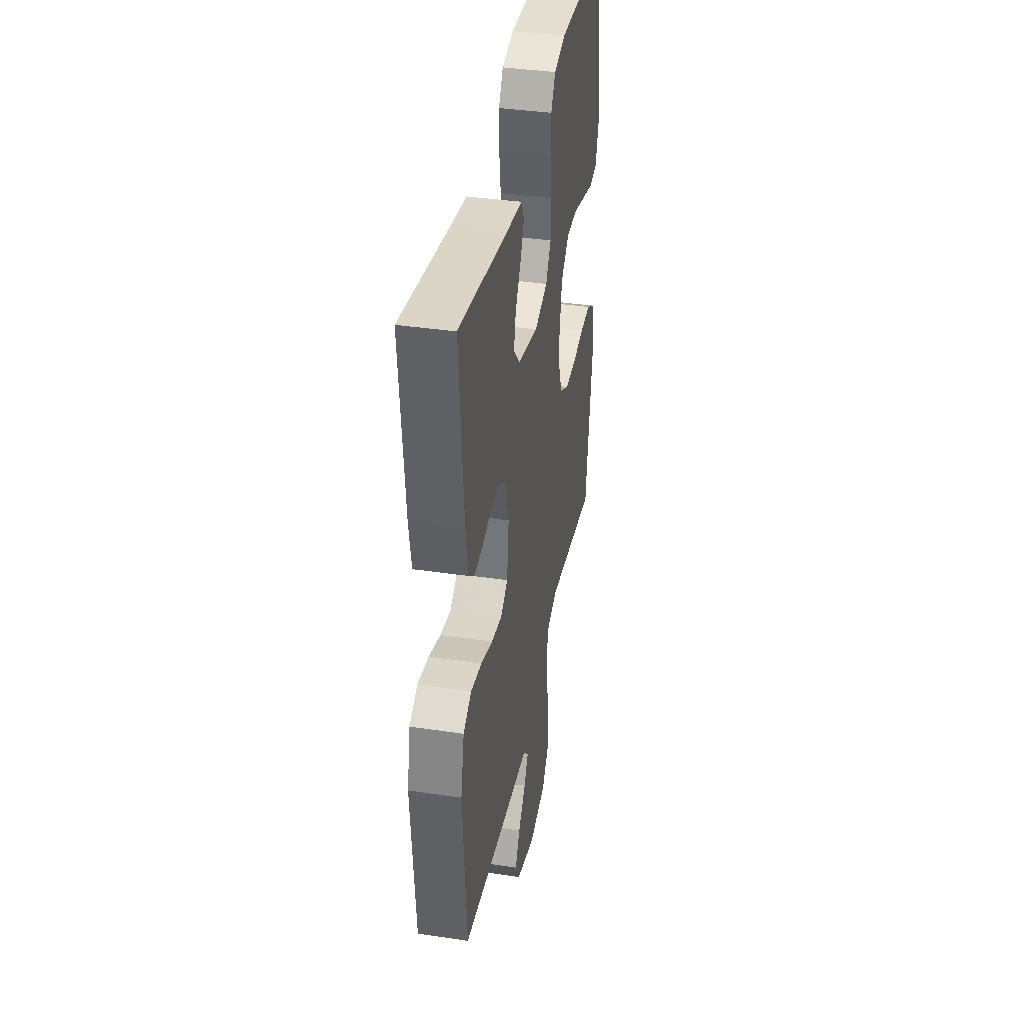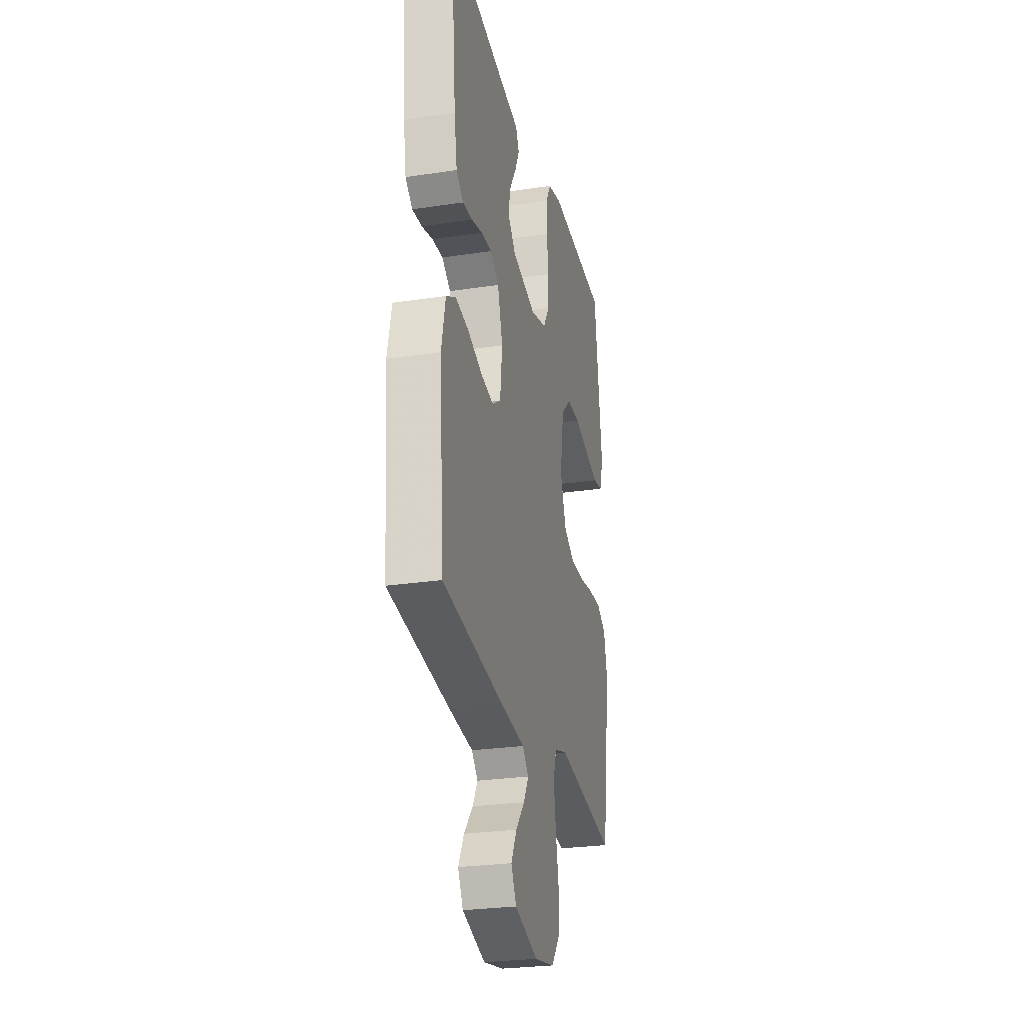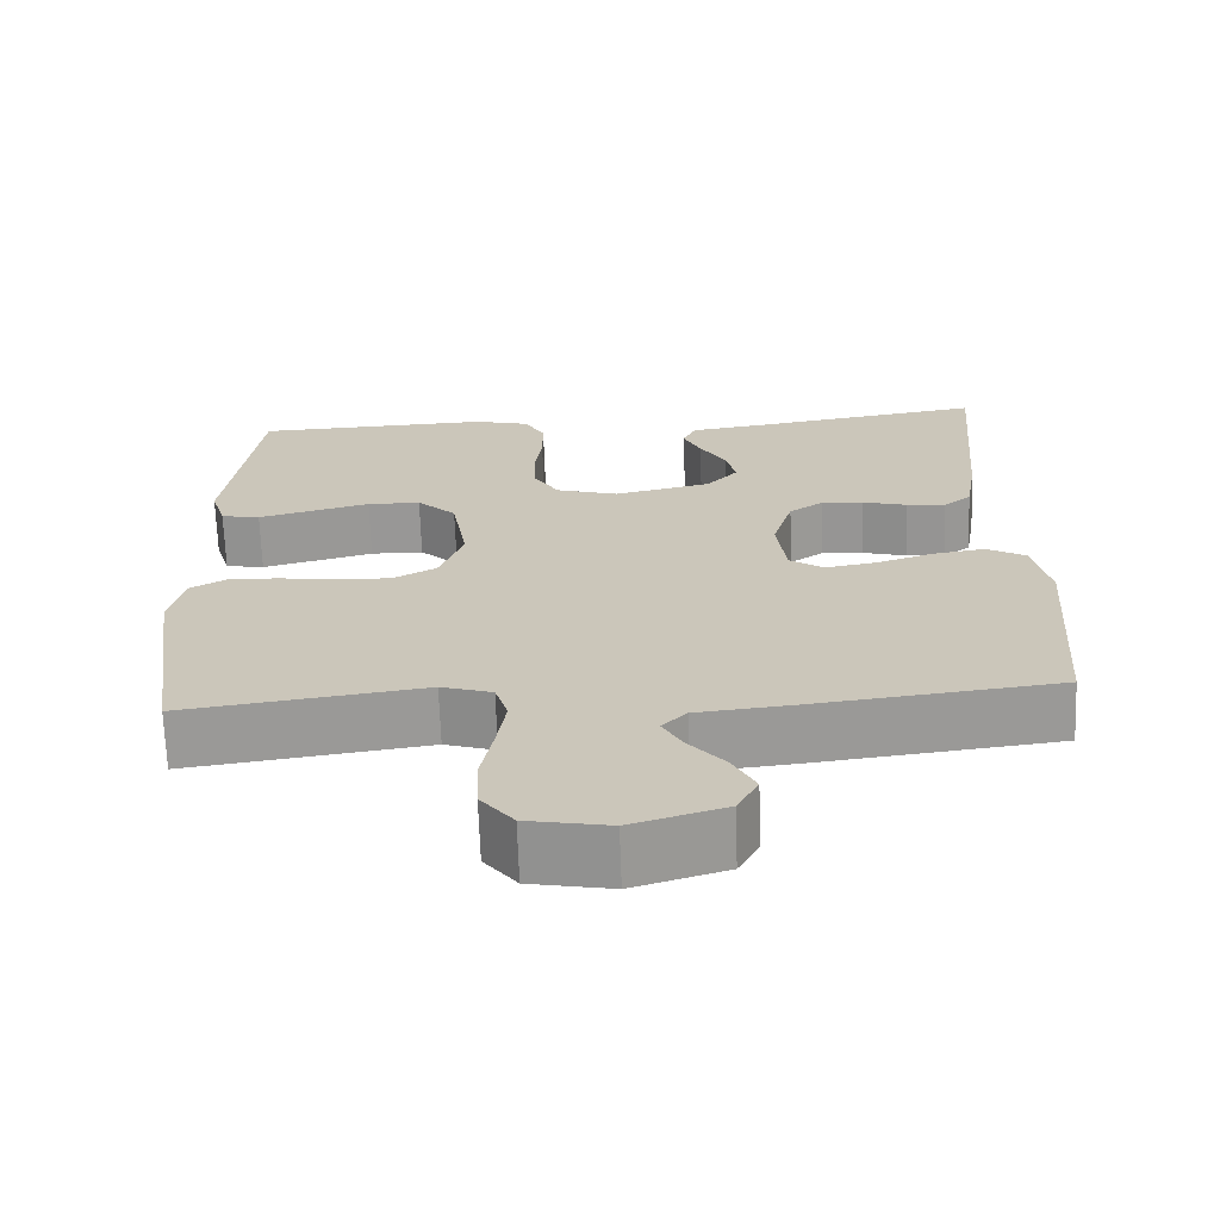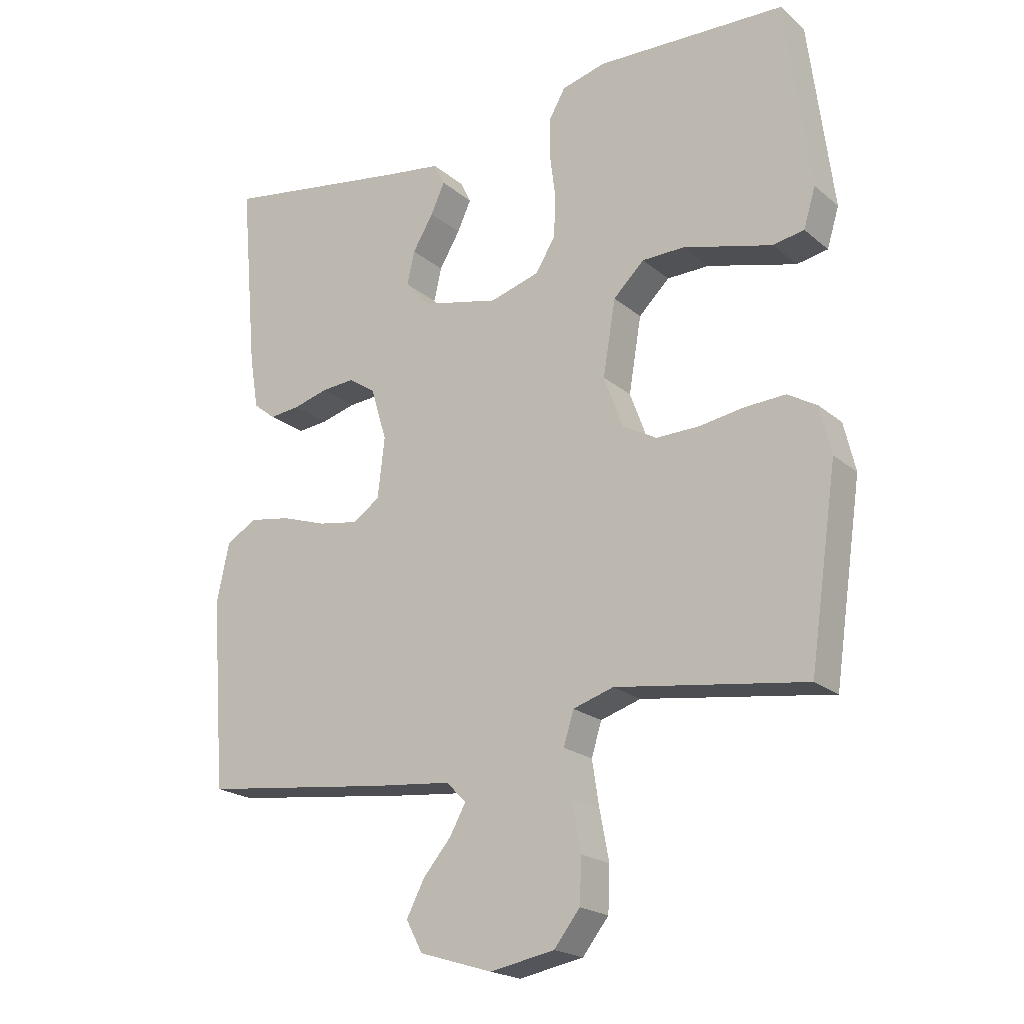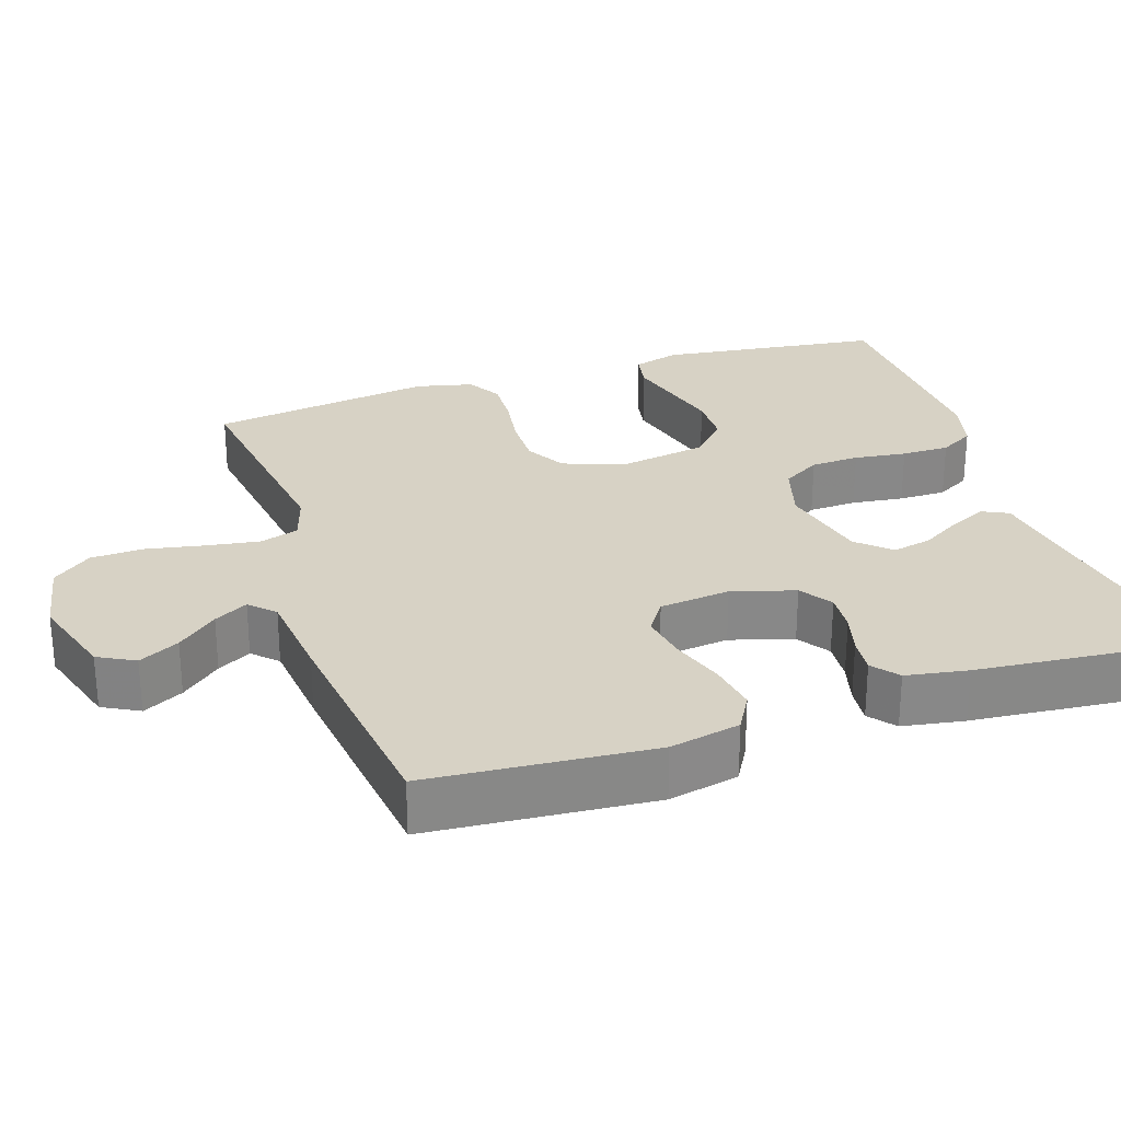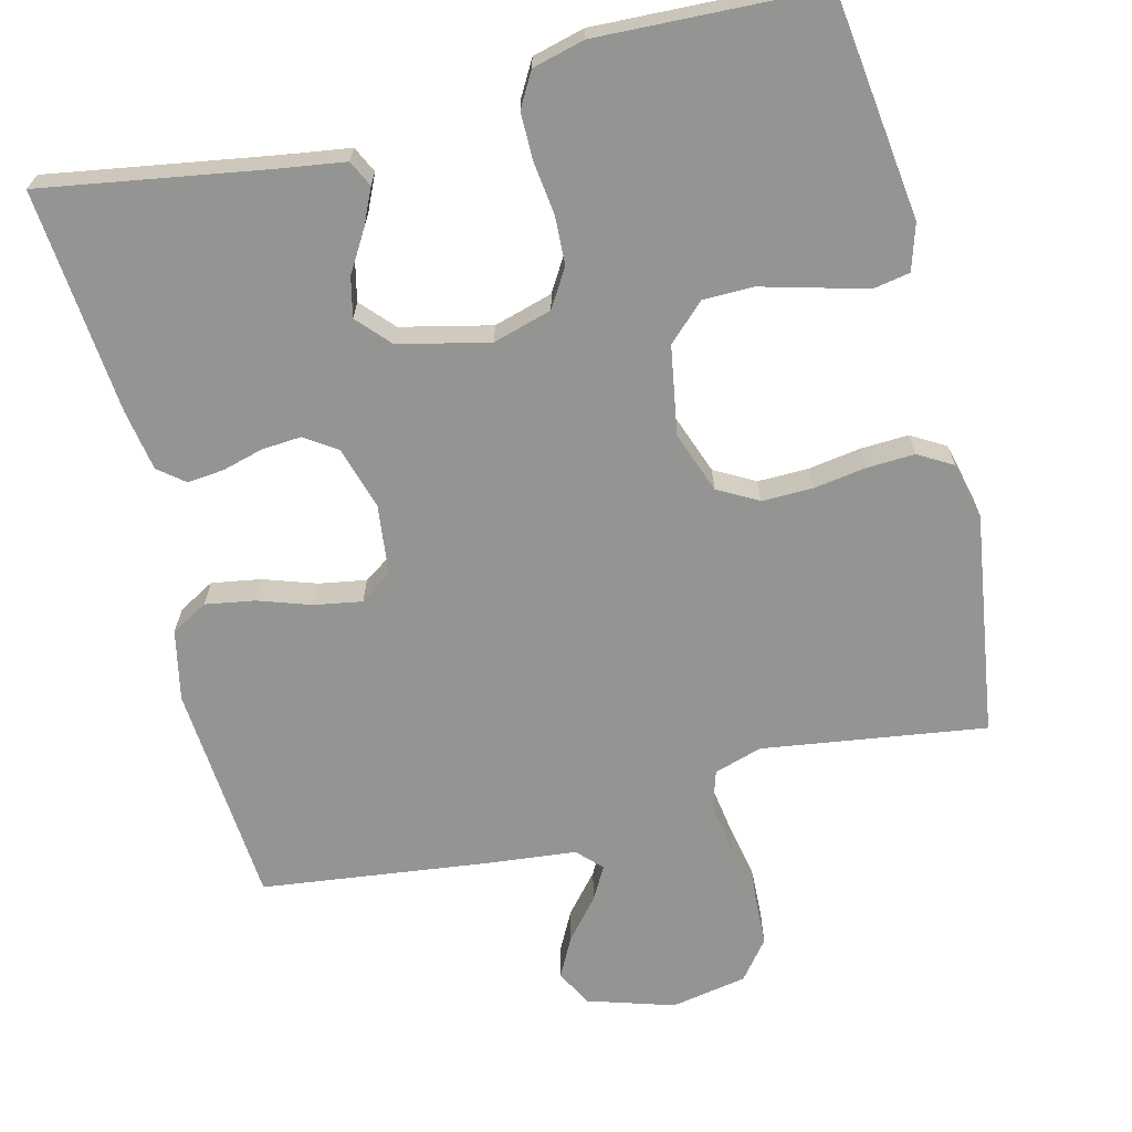
<metadata>
{"format":"obj","ext":"obj","renderer":"f3d","projection":"perspective","resolution":1024,"background":"white","views":[{"elev":38.3,"azim":-79.3,"up":"+Z"},{"elev":-26.9,"azim":-76.8,"up":"+Z"},{"elev":-68.4,"azim":-178.0,"up":"+Z"},{"elev":-20.7,"azim":34.6,"up":"+Z"},{"elev":27.5,"azim":-108.2,"up":"+Y"},{"elev":-67.0,"azim":14.0,"up":"+Y"}]}
</metadata>
<code>
v 0.5 0.07 -0.5
v 0.2 0.07 -0.457
v 0.136 0.07 -0.477
v 0.12 0.07 -0.529
v 0.131 0.07 -0.6
v 0.146 0.07 -0.678
v 0.143 0.07 -0.748
v 0.102 0.07 -0.8
v 0 0.07 -0.819
v -0.116 0.07 -0.783
v -0.142 0.07 -0.734
v -0.114 0.07 -0.68
v -0.069 0.07 -0.627
v -0.044 0.07 -0.582
v -0.075 0.07 -0.55
v -0.2 0.07 -0.537
v -0.5 0.07 -0.5
v -0.523 0.07 -0.2
v -0.503 0.07 -0.106
v -0.454 0.07 -0.078
v -0.388 0.07 -0.089
v -0.317 0.07 -0.113
v -0.253 0.07 -0.124
v -0.21 0.07 -0.095
v -0.199 0.07 0
v -0.224 0.07 0.084
v -0.267 0.07 0.113
v -0.32 0.07 0.109
v -0.375 0.07 0.094
v -0.424 0.07 0.089
v -0.459 0.07 0.117
v -0.473 0.07 0.2
v -0.5 0.07 0.5
v -0.2 0.07 0.451
v -0.111 0.07 0.438
v -0.094 0.07 0.403
v -0.116 0.07 0.355
v -0.149 0.07 0.3
v -0.161 0.07 0.247
v -0.121 0.07 0.203
v 0 0.07 0.175
v 0.079 0.07 0.198
v 0.11 0.07 0.249
v 0.113 0.07 0.314
v 0.104 0.07 0.384
v 0.104 0.07 0.448
v 0.13 0.07 0.494
v 0.2 0.07 0.512
v 0.5 0.07 0.5
v 0.538 0.07 0.2
v 0.519 0.07 0.138
v 0.47 0.07 0.129
v 0.403 0.07 0.147
v 0.329 0.07 0.167
v 0.262 0.07 0.166
v 0.213 0.07 0.119
v 0.193 0.07 0
v 0.223 0.07 -0.082
v 0.277 0.07 -0.112
v 0.345 0.07 -0.111
v 0.416 0.07 -0.1
v 0.48 0.07 -0.097
v 0.526 0.07 -0.124
v 0.544 0.07 -0.2
v 0.5 0 -0.5
v 0.2 0 -0.457
v 0.136 0 -0.477
v 0.12 0 -0.529
v 0.131 0 -0.6
v 0.146 0 -0.678
v 0.143 0 -0.748
v 0.102 0 -0.8
v 0 0 -0.819
v -0.116 0 -0.783
v -0.142 0 -0.734
v -0.114 0 -0.68
v -0.069 0 -0.627
v -0.044 0 -0.582
v -0.075 0 -0.55
v -0.2 0 -0.537
v -0.5 0 -0.5
v -0.523 0 -0.2
v -0.503 0 -0.106
v -0.454 0 -0.078
v -0.388 0 -0.089
v -0.317 0 -0.113
v -0.253 0 -0.124
v -0.21 0 -0.095
v -0.199 0 0
v -0.224 0 0.084
v -0.267 0 0.113
v -0.32 0 0.109
v -0.375 0 0.094
v -0.424 0 0.089
v -0.459 0 0.117
v -0.473 0 0.2
v -0.5 0 0.5
v -0.2 0 0.451
v -0.111 0 0.438
v -0.094 0 0.403
v -0.116 0 0.355
v -0.149 0 0.3
v -0.161 0 0.247
v -0.121 0 0.203
v 0 0 0.175
v 0.079 0 0.198
v 0.11 0 0.249
v 0.113 0 0.314
v 0.104 0 0.384
v 0.104 0 0.448
v 0.13 0 0.494
v 0.2 0 0.512
v 0.5 0 0.5
v 0.538 0 0.2
v 0.519 0 0.138
v 0.47 0 0.129
v 0.403 0 0.147
v 0.329 0 0.167
v 0.262 0 0.166
v 0.213 0 0.119
v 0.193 0 0
v 0.223 0 -0.082
v 0.277 0 -0.112
v 0.345 0 -0.111
v 0.416 0 -0.1
v 0.48 0 -0.097
v 0.526 0 -0.124
v 0.544 0 -0.2
f 63 64 1 2
f 60 61 62 63
f 59 60 63 2
f 58 59 2 3
f 57 58 3 4
f 51 52 53 54
f 49 50 51 54
f 49 54 55
f 48 49 55 56
f 44 45 46 47
f 43 44 47 48
f 35 36 37 38
f 34 35 38
f 34 38 39
f 33 34 39
f 32 33 39 40
f 28 29 30 31
f 27 28 31 32
f 19 20 21 22
f 19 22 23
f 18 19 23
f 15 16 17 18
f 15 18 23
f 14 15 23 24
f 10 11 12 13
f 10 13 14
f 9 10 14
f 8 9 14
f 5 6 7 8
f 4 5 8 14
f 57 4 14 24
f 43 48 56 57
f 42 43 57
f 41 42 57 24
f 27 32 40 41
f 26 27 41
f 25 26 41
f 24 25 41
f 66 65 128 127
f 127 126 125 124
f 66 127 124 123
f 67 66 123 122
f 68 67 122 121
f 118 117 116 115
f 118 115 114 113
f 119 118 113
f 120 119 113 112
f 111 110 109 108
f 112 111 108 107
f 102 101 100 99
f 102 99 98
f 103 102 98
f 103 98 97
f 104 103 97 96
f 95 94 93 92
f 96 95 92 91
f 86 85 84 83
f 87 86 83
f 87 83 82
f 82 81 80 79
f 87 82 79
f 88 87 79 78
f 77 76 75 74
f 78 77 74
f 78 74 73
f 78 73 72
f 72 71 70 69
f 78 72 69 68
f 88 78 68 121
f 121 120 112 107
f 121 107 106
f 88 121 106 105
f 105 104 96 91
f 105 91 90
f 105 90 89
f 105 89 88
f 1 65 66 2
f 2 66 67 3
f 3 67 68 4
f 4 68 69 5
f 5 69 70 6
f 6 70 71 7
f 7 71 72 8
f 8 72 73 9
f 9 73 74 10
f 10 74 75 11
f 11 75 76 12
f 12 76 77 13
f 13 77 78 14
f 14 78 79 15
f 15 79 80 16
f 16 80 81 17
f 17 81 82 18
f 18 82 83 19
f 19 83 84 20
f 20 84 85 21
f 21 85 86 22
f 22 86 87 23
f 23 87 88 24
f 24 88 89 25
f 25 89 90 26
f 26 90 91 27
f 27 91 92 28
f 28 92 93 29
f 29 93 94 30
f 30 94 95 31
f 31 95 96 32
f 32 96 97 33
f 33 97 98 34
f 34 98 99 35
f 35 99 100 36
f 36 100 101 37
f 37 101 102 38
f 38 102 103 39
f 39 103 104 40
f 40 104 105 41
f 41 105 106 42
f 42 106 107 43
f 43 107 108 44
f 44 108 109 45
f 45 109 110 46
f 46 110 111 47
f 47 111 112 48
f 48 112 113 49
f 49 113 114 50
f 50 114 115 51
f 51 115 116 52
f 52 116 117 53
f 53 117 118 54
f 54 118 119 55
f 55 119 120 56
f 56 120 121 57
f 57 121 122 58
f 58 122 123 59
f 59 123 124 60
f 60 124 125 61
f 61 125 126 62
f 62 126 127 63
f 63 127 128 64
f 64 128 65 1

</code>
